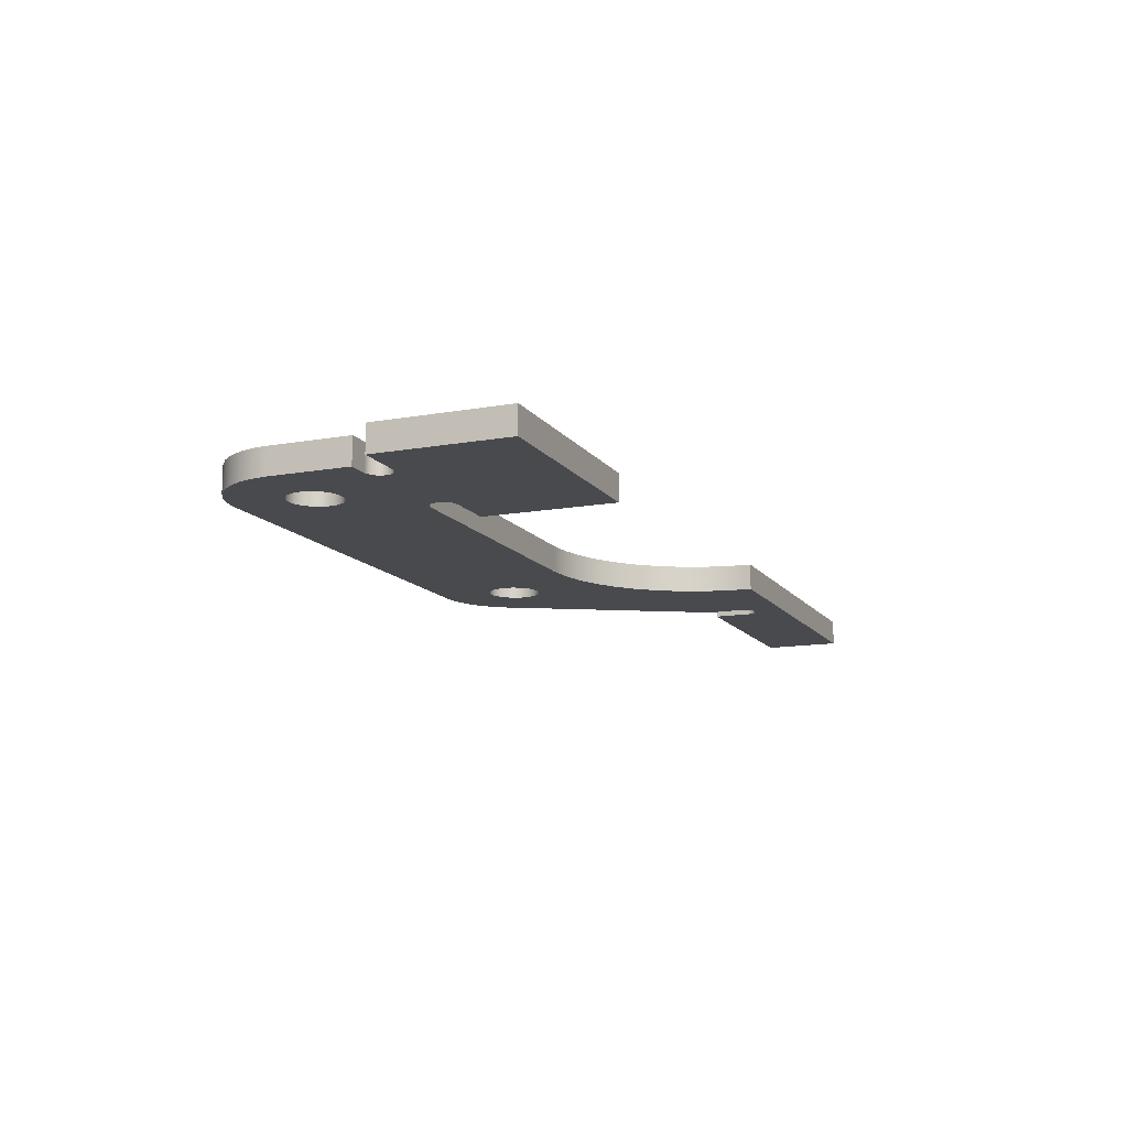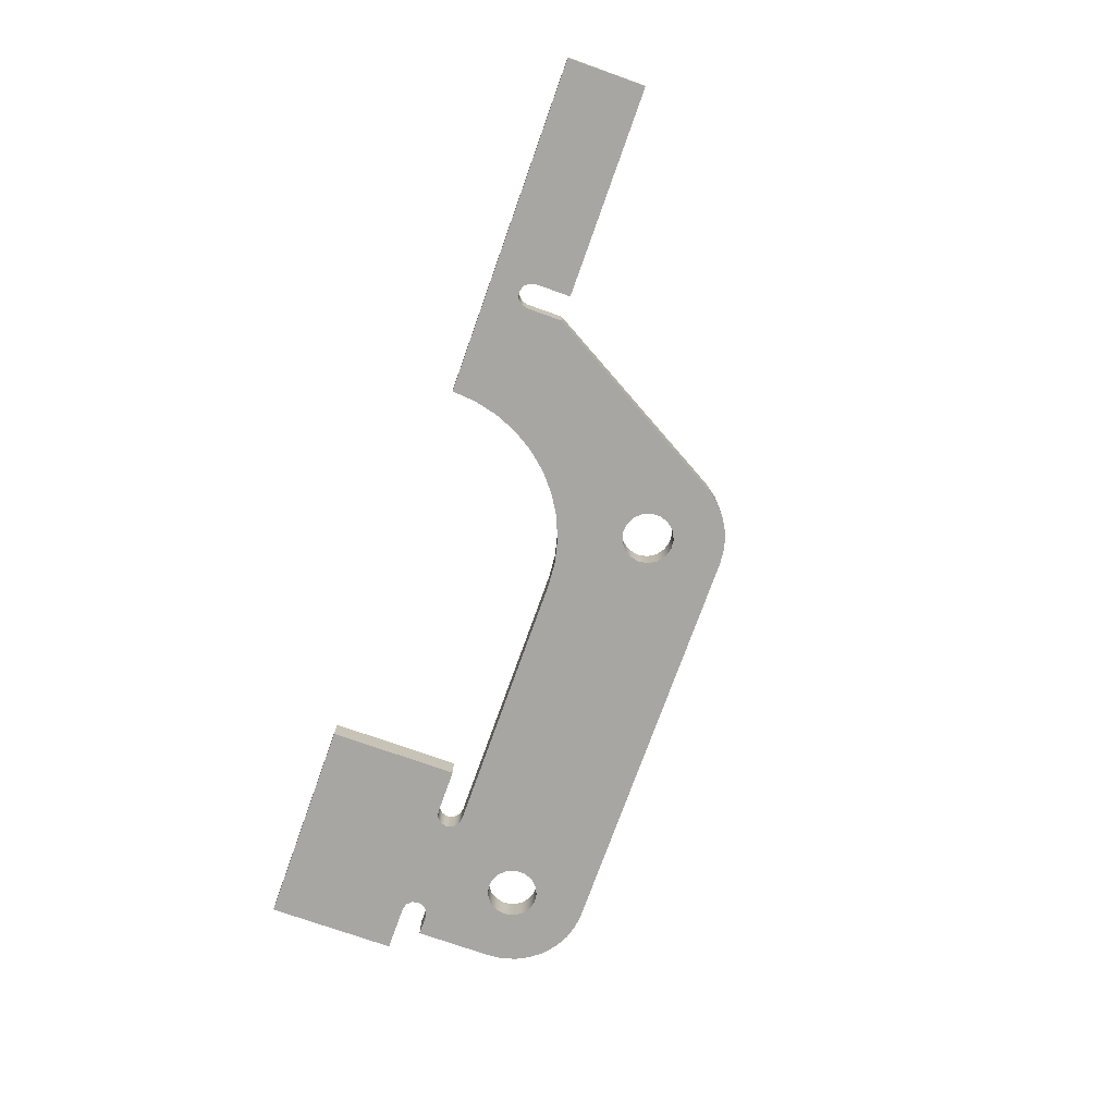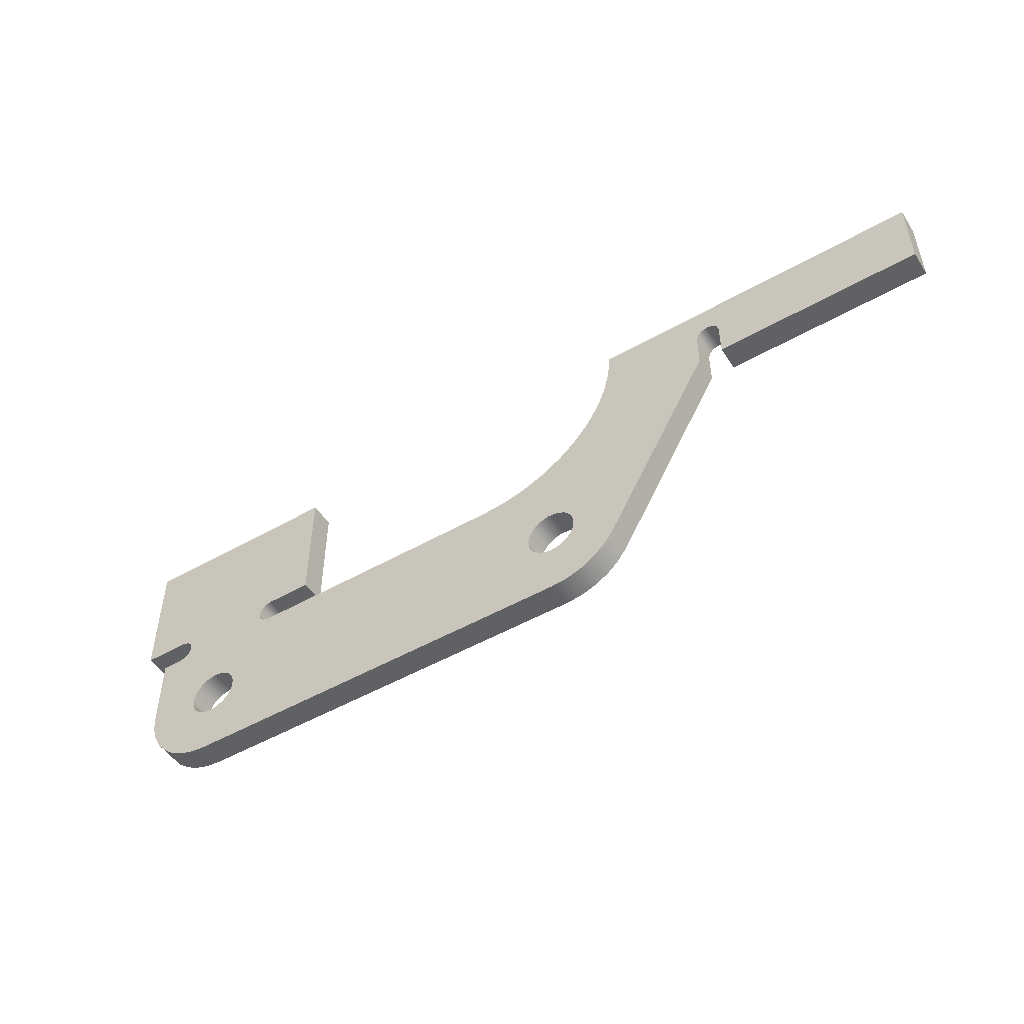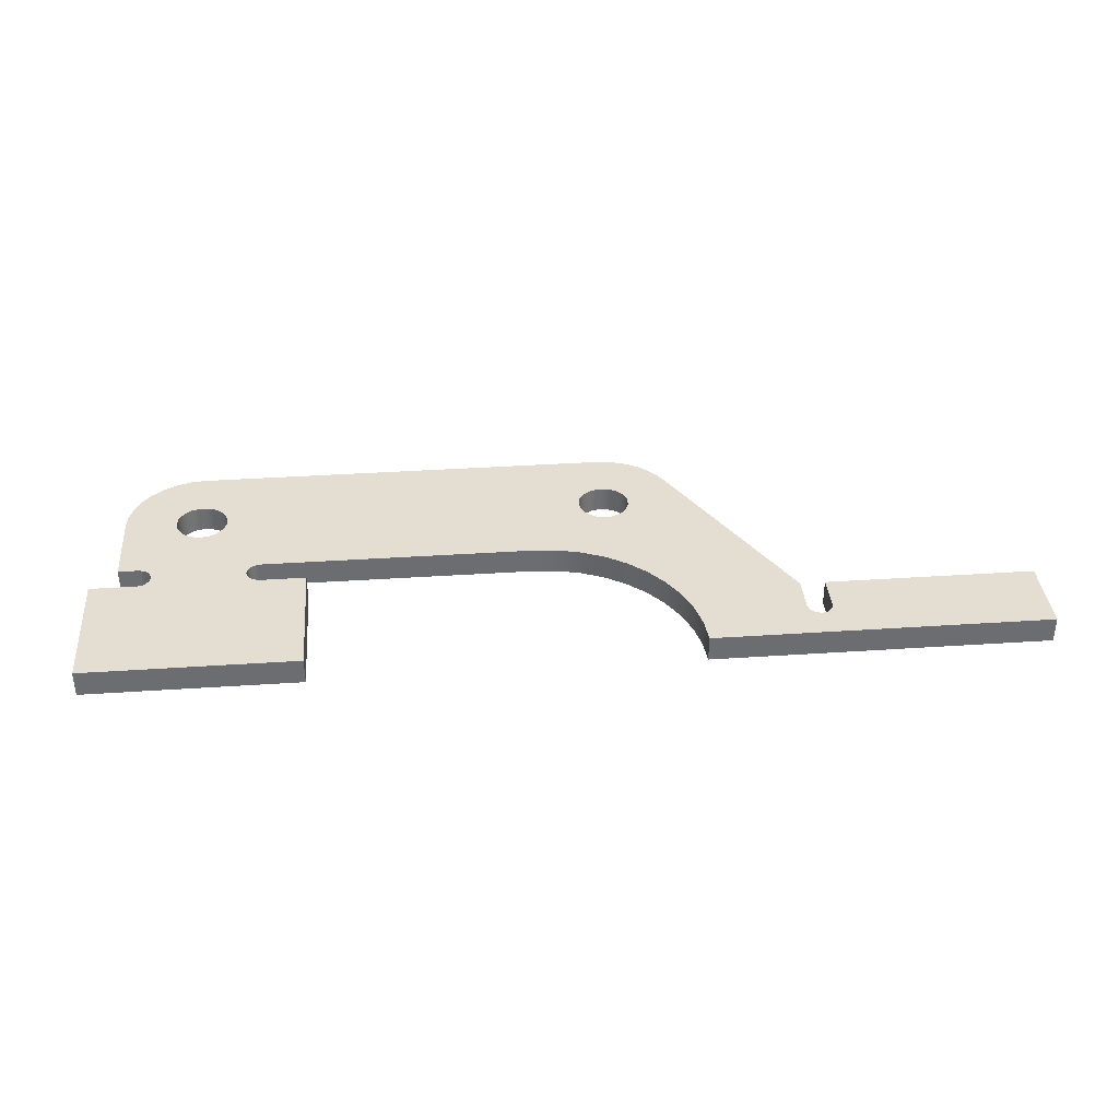
<metadata>
{"format":"obj","ext":"obj","renderer":"f3d","projection":"perspective","resolution":1024,"background":"white","views":[{"elev":-12.8,"azim":-67.5,"up":"+Y"},{"elev":-74.1,"azim":70.4,"up":"+Y"},{"elev":-50.1,"azim":32.1,"up":"+Z"},{"elev":36.3,"azim":-5.0,"up":"+Y"}]}
</metadata>
<code>
v 0.1867 0 -0.075
v 0.1984 0 -0.07408
v 0.2099 0 -0.07133
v 0.2207 0 -0.06683
v 0.2308 0 -0.06068
v 0.2397 0 -0.05303
v 0.2474 0 -0.04408
v 0.2535 0 -0.03405
v 0.258 0 -0.02318
v 0.2608 0 -0.01173
v 0.2617 0 0
v 0.2617 0.0125 0
v 0.2608 0.0125 -0.01173
v 0.258 0.0125 -0.02318
v 0.2535 0.0125 -0.03405
v 0.2474 0.0125 -0.04408
v 0.2397 0.0125 -0.05303
v 0.2308 0.0125 -0.06068
v 0.2207 0.0125 -0.06683
v 0.2099 0.0125 -0.07133
v 0.1984 0.0125 -0.07408
v 0.1867 0.0125 -0.075
v 0.2617 0 0
v 0.4241 0 0
v 0.4241 0.0125 0
v 0.2617 0.0125 0
v 0.0125 0.0125 -0.1125
v 0.01334 0.0125 -0.117
v 0.01576 0.0125 -0.1209
v 0.01943 0.0125 -0.1237
v 0.02385 0.0125 -0.1249
v 0.02842 0.0125 -0.1245
v 0.03253 0.0125 -0.1225
v 0.03563 0.0125 -0.1191
v 0.03729 0.0125 -0.1148
v 0.03729 0.0125 -0.1102
v 0.03563 0.0125 -0.1059
v 0.03253 0.0125 -0.1025
v 0.02842 0.0125 -0.1005
v 0.02385 0.0125 -0.1001
v 0.01943 0.0125 -0.1013
v 0.01576 0.0125 -0.1041
v 0.01334 0.0125 -0.108
v 0.2125 0.0125 -0.1125
v 0.2133 0.0125 -0.117
v 0.2158 0.0125 -0.1209
v 0.2194 0.0125 -0.1237
v 0.2238 0.0125 -0.1249
v 0.2284 0.0125 -0.1245
v 0.2325 0.0125 -0.1225
v 0.2356 0.0125 -0.1191
v 0.2373 0.0125 -0.1148
v 0.2373 0.0125 -0.1102
v 0.2356 0.0125 -0.1059
v 0.2325 0.0125 -0.1025
v 0.2284 0.0125 -0.1005
v 0.2238 0.0125 -0.1001
v 0.2194 0.0125 -0.1013
v 0.2158 0.0125 -0.1041
v 0.2133 0.0125 -0.108
v 0.055 0.0125 -0.075
v 0.1867 0.0125 -0.075
v 0.1984 0.0125 -0.07408
v 0.2099 0.0125 -0.07133
v 0.2207 0.0125 -0.06683
v 0.2308 0.0125 -0.06068
v 0.2397 0.0125 -0.05303
v 0.2474 0.0125 -0.04408
v 0.2535 0.0125 -0.03405
v 0.258 0.0125 -0.02318
v 0.2608 0.0125 -0.01173
v 0.2617 0.0125 0
v 0.4241 0.0125 0
v 0.4241 0.0125 -0.0375
v 0.3228 0.0125 -0.0375
v 0.3228 0.0125 -0.0202
v 0.322 0.0125 -0.0172
v 0.3198 0.0125 -0.015
v 0.3168 0.0125 -0.0142
v 0.3138 0.0125 -0.015
v 0.3116 0.0125 -0.0172
v 0.3108 0.0125 -0.0202
v 0.3108 0.0125 -0.0375
v 0.2576 0.0125 -0.131
v 0.253 0.0125 -0.1374
v 0.2472 0.0125 -0.1428
v 0.2403 0.0125 -0.1467
v 0.2328 0.0125 -0.1492
v 0.225 0.0125 -0.15
v 0.025 0.0125 -0.15
v 0.01768 0.0125 -0.1493
v 0.01065 0.0125 -0.1471
v 0.004166 0.0125 -0.1437
v -0.001517 0.0125 -0.139
v -0.00618 0.0125 -0.1333
v -0.009645 0.0125 -0.1269
v -0.01178 0.0125 -0.1198
v -0.0125 0.0125 -0.1125
v -0.0125 0.0125 -0.075
v -0.0025 0.0125 -0.075
v 0.000625 0.0125 -0.07416
v 0.002913 0.0125 -0.07187
v 0.00375 0.0125 -0.06875
v 0.002913 0.0125 -0.06562
v 0.000625 0.0125 -0.06334
v -0.0025 0.0125 -0.0625
v -0.025 0.0125 -0.0625
v -0.025 0.0125 0
v 0.0775 0.0125 0
v 0.0775 0.0125 -0.0625
v 0.055 0.0125 -0.0625
v 0.05187 0.0125 -0.06334
v 0.04959 0.0125 -0.06562
v 0.04875 0.0125 -0.06875
v 0.04959 0.0125 -0.07187
v 0.05187 0.0125 -0.07416
v 0.3228 0 -0.0202
v 0.322 0 -0.0172
v 0.3198 0 -0.015
v 0.3168 0 -0.0142
v 0.3138 0 -0.015
v 0.3116 0 -0.0172
v 0.3108 0 -0.0202
v 0.3108 0.0125 -0.0202
v 0.3116 0.0125 -0.0172
v 0.3138 0.0125 -0.015
v 0.3168 0.0125 -0.0142
v 0.3198 0.0125 -0.015
v 0.322 0.0125 -0.0172
v 0.3228 0.0125 -0.0202
v 0.025 0 -0.15
v 0.01768 0 -0.1493
v 0.01065 0 -0.1471
v 0.004166 0 -0.1437
v -0.001517 0 -0.139
v -0.00618 0 -0.1333
v -0.009645 0 -0.1269
v -0.01178 0 -0.1198
v -0.0125 0 -0.1125
v -0.0125 0.0125 -0.1125
v -0.01178 0.0125 -0.1198
v -0.009645 0.0125 -0.1269
v -0.00618 0.0125 -0.1333
v -0.001517 0.0125 -0.139
v 0.004166 0.0125 -0.1437
v 0.01065 0.0125 -0.1471
v 0.01768 0.0125 -0.1493
v 0.025 0.0125 -0.15
v -0.0025 0 -0.075
v 0.000625 0 -0.07416
v 0.002913 0 -0.07187
v 0.00375 0 -0.06875
v 0.002913 0 -0.06562
v 0.000625 0 -0.06334
v -0.0025 0 -0.0625
v -0.0025 0.0125 -0.0625
v 0.000625 0.0125 -0.06334
v 0.002913 0.0125 -0.06562
v 0.00375 0.0125 -0.06875
v 0.002913 0.0125 -0.07187
v 0.000625 0.0125 -0.07416
v -0.0025 0.0125 -0.075
v 0.0125 0 -0.1125
v 0.01334 0 -0.108
v 0.01576 0 -0.1041
v 0.01943 0 -0.1013
v 0.02385 0 -0.1001
v 0.02842 0 -0.1005
v 0.03253 0 -0.1025
v 0.03563 0 -0.1059
v 0.03729 0 -0.1102
v 0.03729 0 -0.1148
v 0.03563 0 -0.1191
v 0.03253 0 -0.1225
v 0.02842 0 -0.1245
v 0.02385 0 -0.1249
v 0.01943 0 -0.1237
v 0.01576 0 -0.1209
v 0.01334 0 -0.117
v 0.2125 0 -0.1125
v 0.2133 0 -0.108
v 0.2158 0 -0.1041
v 0.2194 0 -0.1013
v 0.2238 0 -0.1001
v 0.2284 0 -0.1005
v 0.2325 0 -0.1025
v 0.2356 0 -0.1059
v 0.2373 0 -0.1102
v 0.2373 0 -0.1148
v 0.2356 0 -0.1191
v 0.2325 0 -0.1225
v 0.2284 0 -0.1245
v 0.2238 0 -0.1249
v 0.2194 0 -0.1237
v 0.2158 0 -0.1209
v 0.2133 0 -0.117
v 0.1867 0 -0.075
v 0.055 0 -0.075
v 0.05187 0 -0.07416
v 0.04959 0 -0.07187
v 0.04875 0 -0.06875
v 0.04959 0 -0.06562
v 0.05187 0 -0.06334
v 0.055 0 -0.0625
v 0.0775 0 -0.0625
v 0.0775 0 0
v -0.025 0 0
v -0.025 0 -0.0625
v -0.0025 0 -0.0625
v 0.000625 0 -0.06334
v 0.002913 0 -0.06562
v 0.00375 0 -0.06875
v 0.002913 0 -0.07187
v 0.000625 0 -0.07416
v -0.0025 0 -0.075
v -0.0125 0 -0.075
v -0.0125 0 -0.1125
v -0.01178 0 -0.1198
v -0.009645 0 -0.1269
v -0.00618 0 -0.1333
v -0.001517 0 -0.139
v 0.004166 0 -0.1437
v 0.01065 0 -0.1471
v 0.01768 0 -0.1493
v 0.025 0 -0.15
v 0.225 0 -0.15
v 0.2328 0 -0.1492
v 0.2403 0 -0.1467
v 0.2472 0 -0.1428
v 0.253 0 -0.1374
v 0.2576 0 -0.131
v 0.3108 0 -0.0375
v 0.3108 0 -0.0202
v 0.3116 0 -0.0172
v 0.3138 0 -0.015
v 0.3168 0 -0.0142
v 0.3198 0 -0.015
v 0.322 0 -0.0172
v 0.3228 0 -0.0202
v 0.3228 0 -0.0375
v 0.4241 0 -0.0375
v 0.4241 0 0
v 0.2617 0 0
v 0.2608 0 -0.01173
v 0.258 0 -0.02318
v 0.2535 0 -0.03405
v 0.2474 0 -0.04408
v 0.2397 0 -0.05303
v 0.2308 0 -0.06068
v 0.2207 0 -0.06683
v 0.2099 0 -0.07133
v 0.1984 0 -0.07408
v 0.0775 0 -0.0625
v 0.055 0 -0.0625
v 0.055 0.0125 -0.0625
v 0.0775 0.0125 -0.0625
v 0.2125 0.0125 -0.1125
v 0.2133 0.0125 -0.108
v 0.2158 0.0125 -0.1041
v 0.2194 0.0125 -0.1013
v 0.2238 0.0125 -0.1001
v 0.2284 0.0125 -0.1005
v 0.2325 0.0125 -0.1025
v 0.2356 0.0125 -0.1059
v 0.2373 0.0125 -0.1102
v 0.2373 0.0125 -0.1148
v 0.2356 0.0125 -0.1191
v 0.2325 0.0125 -0.1225
v 0.2284 0.0125 -0.1245
v 0.2238 0.0125 -0.1249
v 0.2194 0.0125 -0.1237
v 0.2158 0.0125 -0.1209
v 0.2133 0.0125 -0.117
v 0.2125 0 -0.1125
v 0.2133 0 -0.117
v 0.2158 0 -0.1209
v 0.2194 0 -0.1237
v 0.2238 0 -0.1249
v 0.2284 0 -0.1245
v 0.2325 0 -0.1225
v 0.2356 0 -0.1191
v 0.2373 0 -0.1148
v 0.2373 0 -0.1102
v 0.2356 0 -0.1059
v 0.2325 0 -0.1025
v 0.2284 0 -0.1005
v 0.2238 0 -0.1001
v 0.2194 0 -0.1013
v 0.2158 0 -0.1041
v 0.2133 0 -0.108
v 0.2125 0.0125 -0.1125
v 0.2125 0 -0.1125
v 0.3108 0 -0.0375
v 0.2576 0 -0.131
v 0.2576 0.0125 -0.131
v 0.3108 0.0125 -0.0375
v 0.0125 0.0125 -0.1125
v 0.01334 0.0125 -0.108
v 0.01576 0.0125 -0.1041
v 0.01943 0.0125 -0.1013
v 0.02385 0.0125 -0.1001
v 0.02842 0.0125 -0.1005
v 0.03253 0.0125 -0.1025
v 0.03563 0.0125 -0.1059
v 0.03729 0.0125 -0.1102
v 0.03729 0.0125 -0.1148
v 0.03563 0.0125 -0.1191
v 0.03253 0.0125 -0.1225
v 0.02842 0.0125 -0.1245
v 0.02385 0.0125 -0.1249
v 0.01943 0.0125 -0.1237
v 0.01576 0.0125 -0.1209
v 0.01334 0.0125 -0.117
v 0.0125 0 -0.1125
v 0.01334 0 -0.117
v 0.01576 0 -0.1209
v 0.01943 0 -0.1237
v 0.02385 0 -0.1249
v 0.02842 0 -0.1245
v 0.03253 0 -0.1225
v 0.03563 0 -0.1191
v 0.03729 0 -0.1148
v 0.03729 0 -0.1102
v 0.03563 0 -0.1059
v 0.03253 0 -0.1025
v 0.02842 0 -0.1005
v 0.02385 0 -0.1001
v 0.01943 0 -0.1013
v 0.01576 0 -0.1041
v 0.01334 0 -0.108
v 0.0125 0.0125 -0.1125
v 0.0125 0 -0.1125
v 0.4241 0 -0.0375
v 0.3228 0 -0.0375
v 0.3228 0.0125 -0.0375
v 0.4241 0.0125 -0.0375
v 0.4241 0 0
v 0.4241 0 -0.0375
v 0.4241 0.0125 -0.0375
v 0.4241 0.0125 0
v 0.055 0 -0.075
v 0.1867 0 -0.075
v 0.1867 0.0125 -0.075
v 0.055 0.0125 -0.075
v 0.0775 0 0
v 0.0775 0 -0.0625
v 0.0775 0.0125 -0.0625
v 0.0775 0.0125 0
v 0.3108 0 -0.0202
v 0.3108 0 -0.0375
v 0.3108 0.0125 -0.0375
v 0.3108 0.0125 -0.0202
v 0.3228 0 -0.0375
v 0.3228 0 -0.0202
v 0.3228 0.0125 -0.0202
v 0.3228 0.0125 -0.0375
v -0.0125 0 -0.075
v -0.0025 0 -0.075
v -0.0025 0.0125 -0.075
v -0.0125 0.0125 -0.075
v -0.025 0 0
v 0.0775 0 0
v 0.0775 0.0125 0
v -0.025 0.0125 0
v 0.055 0 -0.0625
v 0.05187 0 -0.06334
v 0.04959 0 -0.06562
v 0.04875 0 -0.06875
v 0.04959 0 -0.07187
v 0.05187 0 -0.07416
v 0.055 0 -0.075
v 0.055 0.0125 -0.075
v 0.05187 0.0125 -0.07416
v 0.04959 0.0125 -0.07187
v 0.04875 0.0125 -0.06875
v 0.04959 0.0125 -0.06562
v 0.05187 0.0125 -0.06334
v 0.055 0.0125 -0.0625
v -0.0025 0 -0.0625
v -0.025 0 -0.0625
v -0.025 0.0125 -0.0625
v -0.0025 0.0125 -0.0625
v -0.0125 0 -0.1125
v -0.0125 0 -0.075
v -0.0125 0.0125 -0.075
v -0.0125 0.0125 -0.1125
v 0.225 0 -0.15
v 0.025 0 -0.15
v 0.025 0.0125 -0.15
v 0.225 0.0125 -0.15
v -0.025 0 -0.0625
v -0.025 0 0
v -0.025 0.0125 0
v -0.025 0.0125 -0.0625
v 0.2576 0 -0.131
v 0.253 0 -0.1374
v 0.2472 0 -0.1428
v 0.2403 0 -0.1467
v 0.2328 0 -0.1492
v 0.225 0 -0.15
v 0.225 0.0125 -0.15
v 0.2328 0.0125 -0.1492
v 0.2403 0.0125 -0.1467
v 0.2472 0.0125 -0.1428
v 0.253 0.0125 -0.1374
v 0.2576 0.0125 -0.131
f 22 1 21
f 21 1 2
f 21 2 20
f 20 2 3
f 20 3 19
f 19 3 4
f 19 4 18
f 18 4 5
f 18 5 17
f 17 5 6
f 17 6 16
f 16 6 7
f 16 7 15
f 15 7 8
f 15 8 14
f 14 8 9
f 14 9 13
f 13 9 10
f 13 10 12
f 12 10 11
f 23 24 26
f 26 24 25
f 28 97 27
f 27 97 98
f 27 98 43
f 43 98 42
f 42 98 100
f 42 100 101
f 97 28 96
f 96 28 29
f 96 29 95
f 95 29 94
f 94 29 30
f 94 30 93
f 93 30 92
f 92 30 31
f 92 31 91
f 91 31 90
f 90 31 32
f 90 32 33
f 33 34 90
f 90 34 89
f 89 34 45
f 89 45 46
f 34 35 45
f 45 35 62
f 45 62 44
f 44 62 60
f 60 62 59
f 59 62 63
f 59 63 58
f 58 63 64
f 58 64 57
f 57 64 65
f 57 65 56
f 56 65 66
f 56 66 55
f 55 66 67
f 55 67 54
f 54 67 83
f 54 83 84
f 62 35 61
f 61 35 36
f 61 36 37
f 37 38 61
f 61 38 116
f 116 38 39
f 116 39 115
f 115 39 40
f 115 40 102
f 102 40 101
f 101 40 41
f 101 41 42
f 46 47 89
f 89 47 48
f 89 48 88
f 88 48 49
f 88 49 87
f 87 49 86
f 86 49 50
f 86 50 85
f 85 50 84
f 84 50 51
f 84 51 52
f 52 53 84
f 84 53 54
f 67 68 83
f 83 68 69
f 83 69 70
f 83 70 82
f 82 70 71
f 82 71 81
f 81 71 72
f 81 72 80
f 80 72 79
f 79 72 73
f 79 73 78
f 78 73 77
f 77 73 76
f 76 73 74
f 76 74 75
f 98 99 100
f 115 102 114
f 114 102 103
f 114 103 113
f 113 103 104
f 113 104 112
f 112 104 105
f 112 105 109
f 109 105 108
f 108 105 106
f 108 106 107
f 110 111 109
f 109 111 112
f 130 117 129
f 129 117 118
f 129 118 128
f 128 118 119
f 128 119 127
f 127 119 120
f 127 120 126
f 126 120 121
f 126 121 125
f 125 121 122
f 125 122 124
f 124 122 123
f 148 131 147
f 147 131 132
f 147 132 133
f 147 133 146
f 146 133 134
f 146 134 145
f 145 134 135
f 145 135 144
f 144 135 136
f 144 136 143
f 143 136 137
f 143 137 142
f 142 137 138
f 142 138 141
f 141 138 140
f 140 138 139
f 162 149 161
f 161 149 150
f 161 150 160
f 160 150 151
f 160 151 159
f 159 151 152
f 159 152 158
f 158 152 153
f 158 153 157
f 157 153 154
f 157 154 156
f 156 154 155
f 164 217 163
f 163 217 218
f 163 218 179
f 179 218 219
f 179 219 178
f 178 219 220
f 178 220 221
f 164 165 217
f 217 165 215
f 217 215 216
f 215 165 214
f 214 165 166
f 214 166 167
f 168 200 167
f 167 200 213
f 167 213 214
f 200 168 199
f 199 168 169
f 199 169 198
f 198 169 170
f 198 170 171
f 171 172 198
f 198 172 197
f 197 172 196
f 197 196 180
f 172 173 196
f 196 173 226
f 196 226 195
f 195 226 194
f 194 226 193
f 193 226 227
f 193 227 192
f 192 227 228
f 192 228 229
f 226 173 225
f 225 173 174
f 225 174 175
f 175 176 225
f 225 176 224
f 224 176 223
f 223 176 177
f 223 177 222
f 222 177 221
f 221 177 178
f 180 181 197
f 197 181 182
f 197 182 252
f 252 182 183
f 252 183 251
f 251 183 184
f 251 184 250
f 250 184 185
f 250 185 249
f 249 185 186
f 249 186 248
f 248 186 187
f 248 187 232
f 232 187 231
f 231 187 188
f 231 188 189
f 189 190 231
f 231 190 191
f 231 191 230
f 230 191 229
f 229 191 192
f 213 200 212
f 212 200 201
f 212 201 211
f 211 201 202
f 211 202 210
f 210 202 203
f 210 203 207
f 207 203 206
f 206 203 204
f 206 204 205
f 208 209 207
f 207 209 210
f 233 245 232
f 232 245 246
f 232 246 247
f 245 233 244
f 244 233 234
f 244 234 243
f 243 234 235
f 243 235 236
f 243 236 242
f 242 236 237
f 242 237 238
f 238 239 242
f 242 239 241
f 241 239 240
f 247 248 232
f 253 254 256
f 256 254 255
f 258 290 257
f 257 290 292
f 291 274 273
f 273 274 275
f 273 275 272
f 272 275 276
f 272 276 271
f 271 276 277
f 271 277 270
f 270 277 278
f 270 278 269
f 269 278 279
f 269 279 268
f 268 279 280
f 268 280 267
f 267 280 281
f 267 281 266
f 266 281 282
f 266 282 265
f 265 282 283
f 265 283 264
f 264 283 284
f 264 284 263
f 263 284 285
f 263 285 262
f 262 285 286
f 262 286 261
f 261 286 287
f 261 287 260
f 260 287 288
f 260 288 259
f 259 288 289
f 259 289 258
f 258 289 290
f 293 294 296
f 296 294 295
f 298 330 297
f 297 330 332
f 331 314 313
f 313 314 315
f 313 315 312
f 312 315 316
f 312 316 311
f 311 316 317
f 311 317 310
f 310 317 318
f 310 318 309
f 309 318 319
f 309 319 308
f 308 319 320
f 308 320 307
f 307 320 321
f 307 321 306
f 306 321 322
f 306 322 305
f 305 322 323
f 305 323 304
f 304 323 324
f 304 324 303
f 303 324 325
f 303 325 302
f 302 325 326
f 302 326 301
f 301 326 327
f 301 327 300
f 300 327 328
f 300 328 299
f 299 328 329
f 299 329 298
f 298 329 330
f 333 334 336
f 336 334 335
f 337 338 340
f 340 338 339
f 341 342 344
f 344 342 343
f 345 346 348
f 348 346 347
f 349 350 352
f 352 350 351
f 353 354 356
f 356 354 355
f 357 358 360
f 360 358 359
f 361 362 364
f 364 362 363
f 378 365 377
f 377 365 366
f 377 366 376
f 376 366 367
f 376 367 375
f 375 367 368
f 375 368 374
f 374 368 369
f 374 369 373
f 373 369 370
f 373 370 372
f 372 370 371
f 379 380 382
f 382 380 381
f 383 384 386
f 386 384 385
f 387 388 390
f 390 388 389
f 391 392 394
f 394 392 393
f 406 395 405
f 405 395 396
f 405 396 404
f 404 396 397
f 404 397 403
f 403 397 398
f 403 398 402
f 402 398 399
f 402 399 401
f 401 399 400

</code>
